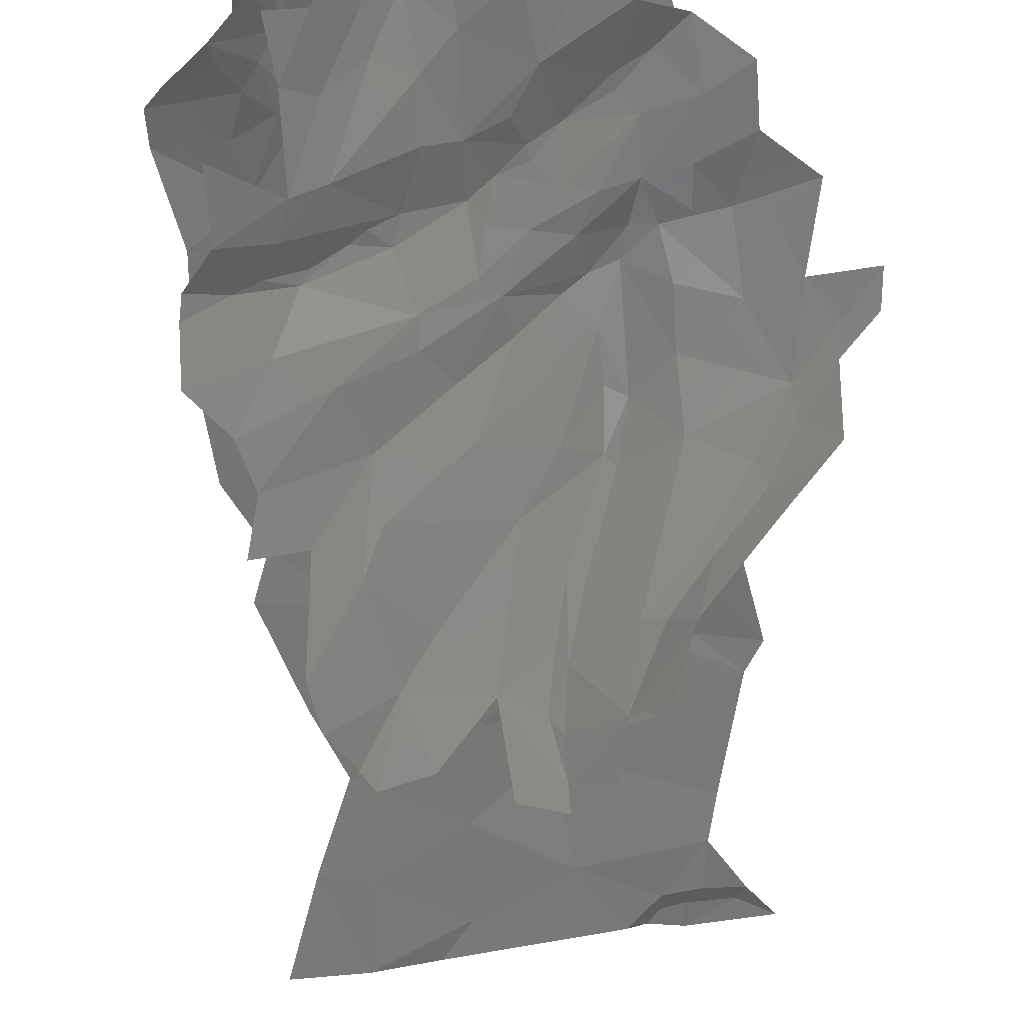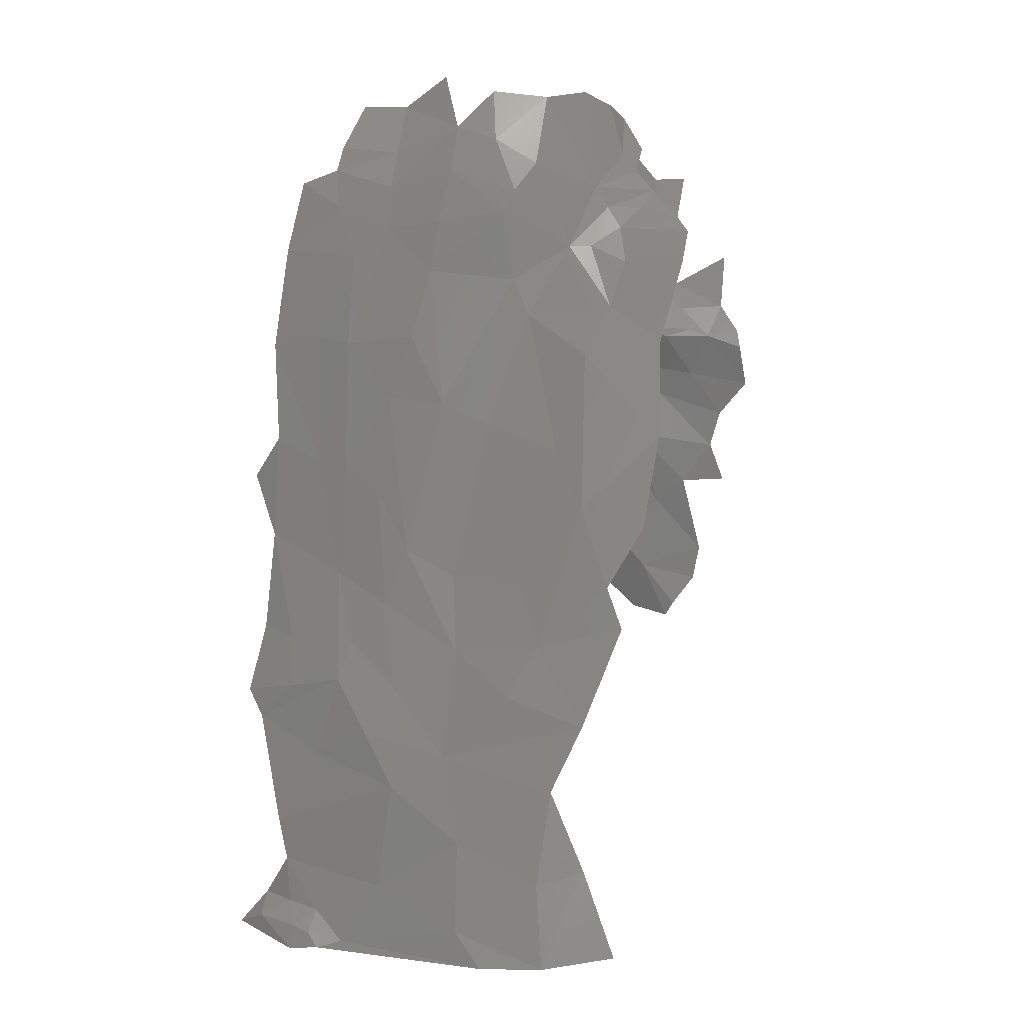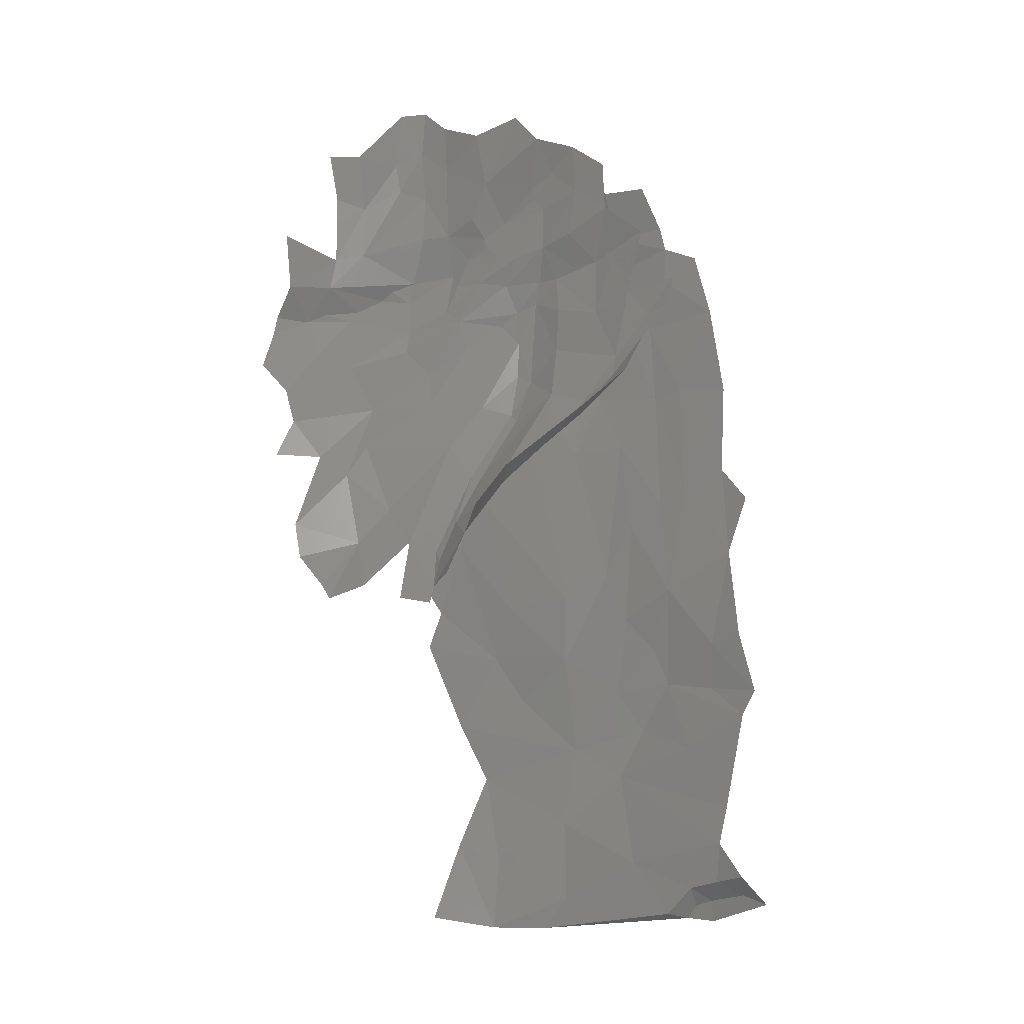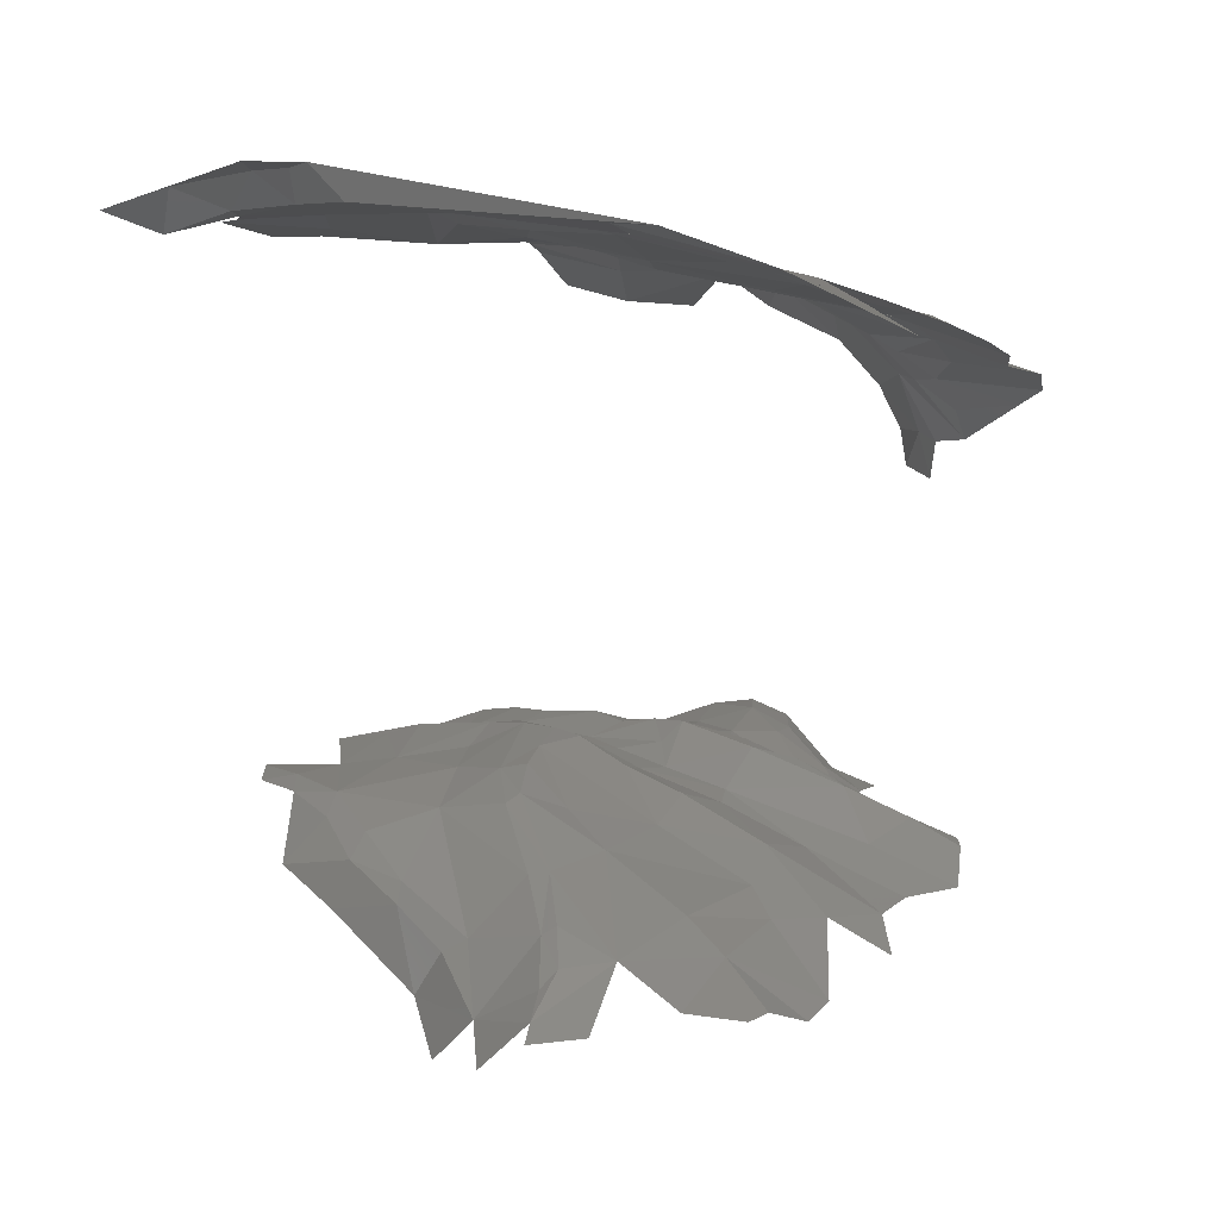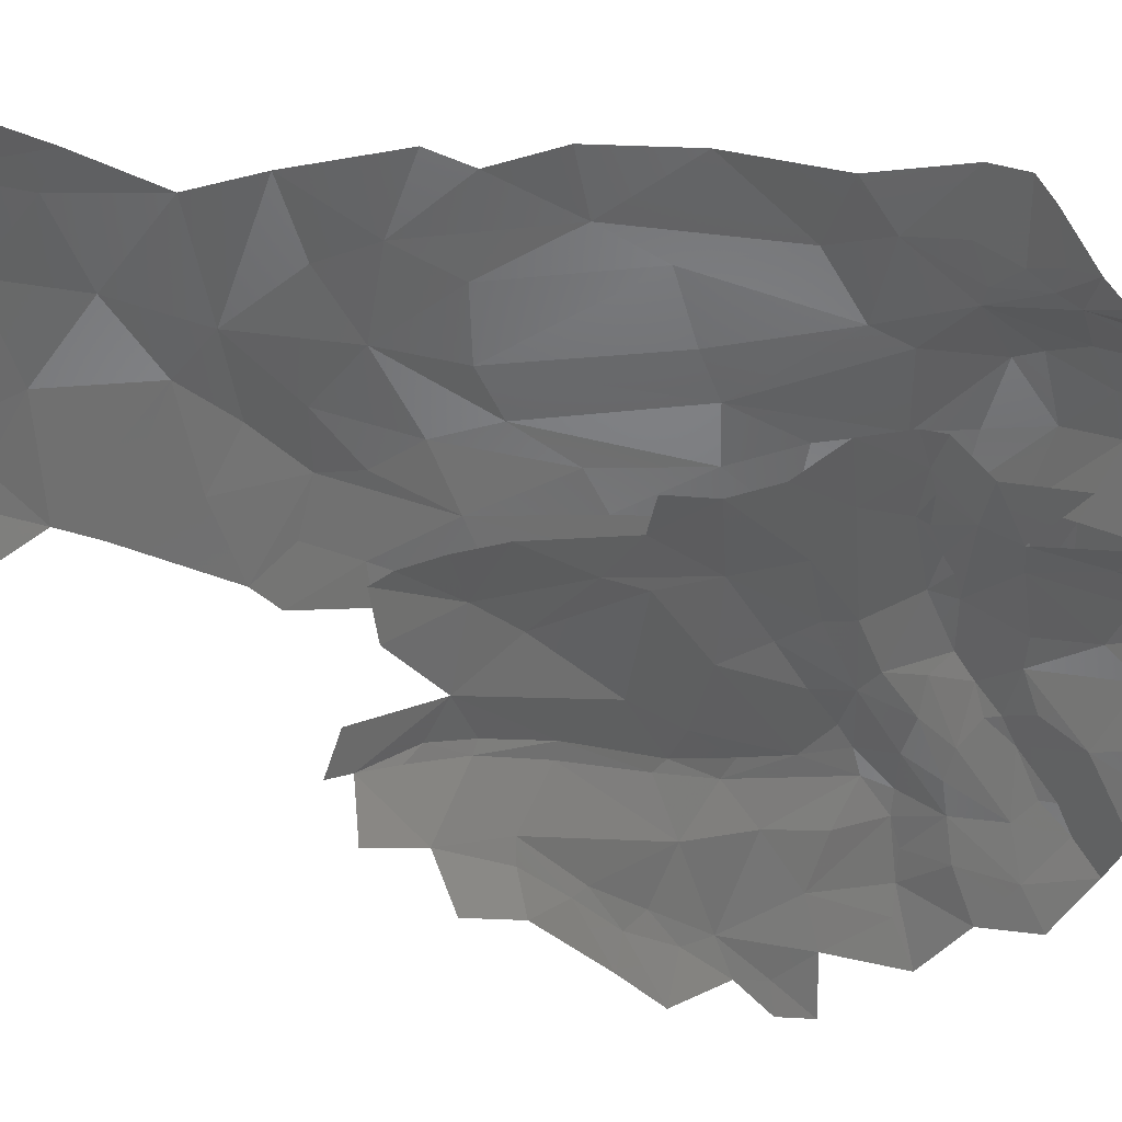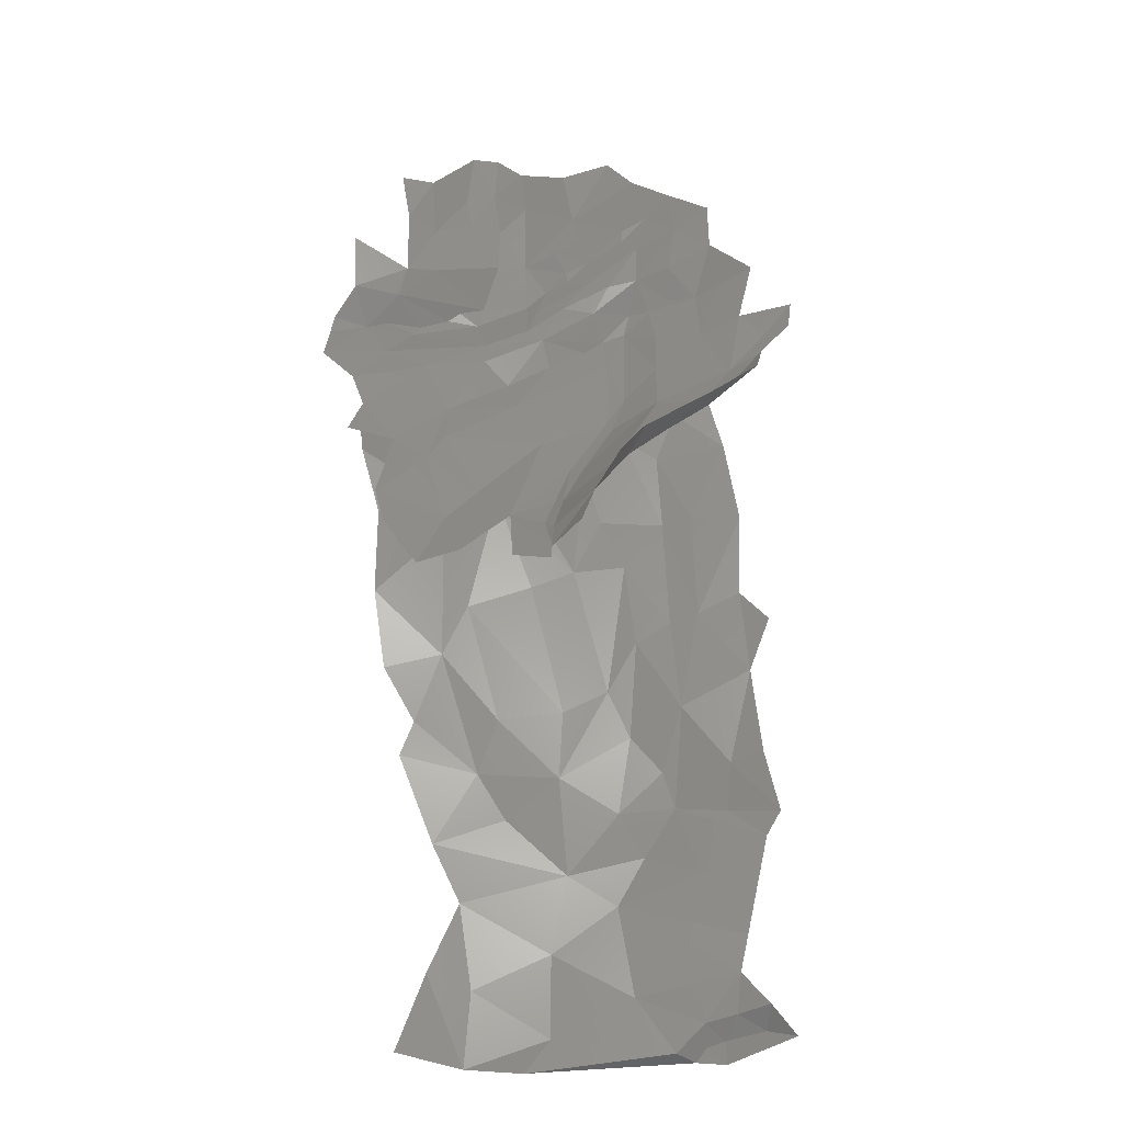
<metadata>
{"format":"stl","ext":"stl","renderer":"f3d","projection":"perspective","resolution":1024,"background":"white","views":[{"elev":-73.6,"azim":-177.2,"up":"+Z"},{"elev":0.2,"azim":26.0,"up":"+Y"},{"elev":-11.9,"azim":-152.2,"up":"+Y"},{"elev":6.8,"azim":7.1,"up":"+Z"},{"elev":-60.7,"azim":84.2,"up":"+Z"},{"elev":-31.1,"azim":-170.1,"up":"+Y"}]}
</metadata>
<code>
# stl→obj: 232 verts, 375 faces
v 10.45 23.31 -29.23
v 5.733 24.76 -26.04
v 11.36 26.69 -28.79
v 8.497 20.46 -28.12
v 7.656 31.96 -25.32
v 10.73 34.14 -25.54
v 7.505 19.09 -28.36
v 3.757 20.06 -28.2
v 14.48 34.34 -27.77
v 13.69 38.05 -26.08
v -1.09 18.35 -29.33
v -4.505 17.56 -29.62
v -4.423 19.23 -28.77
v -12.71 29.89 -29.86
v -8.315 23.93 -29.8
v -10.98 25.8 -32.65
v 6.706 39.21 -22.24
v 8.777 43.73 -23.24
v 14.91 41.48 -25.73
v -7.48 19.88 -31.67
v -0.261 24.27 -26.33
v 12.46 45.79 -23.35
v 17.92 44.64 -25.66
v 14.8 49.7 -22.33
v 17.92 48.46 -23.85
v -4.334 21.95 -27.56
v -3.389 23 -26.57
v 3.225 28.16 -24.46
v 6.313 34.97 -23.95
v 17.67 50.25 -23.66
v 15.5 53.07 -24.56
v -10.97 29.05 -27.08
v 11.72 52.86 -22.78
v -4.762 25.9 -25.31
v -2.184 34.46 -21.98
v 12.92 50.39 -21.72
v -3.901 26.14 -24.81
v -9.415 28.86 -26.24
v 10.69 49.68 -20.46
v 15.65 58.44 -25.23
v 10.84 55.62 -23.12
v 3.576 47.44 -20.44
v -4.966 30.89 -22.62
v 3.541 45.26 -20.88
v 10.99 62.37 -22.87
v 8.853 66.96 -22.13
v 11.68 67.04 -23.31
v -14.19 32.6 -25.12
v 8.668 61.45 -21.13
v -6.202 30.74 -22.81
v 0.2854 39.44 -21.32
v 8.395 56.18 -21.78
v -18.68 35.68 -26.1
v -14.07 33.54 -23.91
v -12.73 38.9 -20.45
v -17.61 36.03 -23.19
v 1.409 42.82 -19.96
v 6.018 66.36 -19.36
v -8.428 36.8 -19.74
v -7.674 37.65 -19.26
v -4.944 38.53 -20.29
v 4.333 53.46 -18.21
v 5.418 71.85 -19.32
v 4.867 51.41 -18.4
v 10.04 50.64 -20.14
v 7.642 51.83 -19.14
v 5.502 63.5 -19.25
v -1.742 48.18 -19.38
v 6.449 52.7 -19.04
v -22.35 39.23 -24.17
v 2.606 62.19 -19.06
v -16.92 37.47 -21.71
v -2.309 45.37 -18.76
v -0.3333 49.44 -19.45
v 2.739 57.76 -19.14
v 3.462 67.67 -18.29
v 3.097 72 -18.36
v -9.375 41.07 -18.34
v -19.75 39.77 -21.31
v -7.643 45.51 -17.63
v -7.857 41.88 -18.18
v -3.638 52.14 -18.76
v -0.9195 52.35 -18.32
v 0.2396 53.87 -17.22
v 0.1605 57.87 -18.46
v -5.451 47.7 -17.33
v 0.1357 64.87 -18.88
v 0.7126 69.91 -18.37
v -19.52 41.92 -20.13
v -12.46 43.85 -18.79
v -22.5 43.4 -20.43
v -7.145 48.88 -17.03
v -6.526 51.56 -18.3
v -1.653 55.4 -17.32
v -4.678 62.5 -19.31
v -3.798 67.81 -19.68
v -8.01 54.34 -18.59
v -5.729 54.8 -18.49
v -3.684 57.31 -17.66
v -2.803 59.21 -18.66
v -3.907 56.26 -17.66
v -16.78 47.16 -18.81
v -20.57 48.52 -19.51
v -9.2 49.64 -16.89
v -12.44 48.21 -18.21
v -9.803 51.8 -17.07
v -5.855 58.54 -17.37
v -22.79 45.8 -19.76
v -10.69 55 -18.27
v -10.78 58.95 -18.25
v -8.232 68.95 -19.48
v -25.17 46.31 -20.26
v -11.7 51.83 -17.2
v -9.338 61.61 -17.88
v 17.57 -10.89 10.03
v 14.94 -2.848 11.04
v 11.51 -11.98 13
v -9.361 60.48 -17.71
v 21 58.96 2.527
v 17.5 62.08 0.07406
v 16.96 60.18 2.078
v 15.13 66.79 -2.852
v 13.42 69.89 -2.251
v 14.4 65.87 0.2929
v -10.7 66.18 -19.6
v -18.43 52.86 -18.21
v -16.3 52.8 -17.56
v -13.81 52.68 -17.48
v -13.9 55.79 -18.73
v -14.71 60.13 -19
v 15.57 64.14 -0.206
v 19.71 29.27 7.889
v 20.77 37.82 6.683
v 13.97 31 9.297
v 15.9 50.29 7.039
v 20.47 46.9 5.586
v 22.38 54.44 4.715
v -25.44 49.05 -19.75
v -18.04 57.76 -19.07
v -11.65 62.89 -17.87
v 12.98 70.79 0.1403
v 22.45 57.4 3.543
v 16.83 54.63 5.423
v 15.75 58.11 4.168
v 16.72 23.62 9.577
v -21.87 54.64 -18.89
v 14.38 60.16 3.983
v 13.26 62.17 4.245
v -14.15 65.09 -18.37
v 11.5 71.7 2.951
v 10.85 -4.332 12.71
v 12.06 4.521 12.12
v 14.72 10.52 10.93
v 18.03 19.75 9.207
v 10.39 18 11.34
v -17.96 62.15 -19.38
v 14.04 45.65 8.708
v 8.234 23.67 10.85
v 13.47 56.27 5.966
v 6.022 -12.04 14.93
v 3.438 -8.811 14.97
v 11.4 36.55 9.484
v 3.33 -0.5406 14.33
v 1.672 7.493 14.14
v 7.699 13.3 12.64
v 2.243 17.48 12.57
v 8.481 49.6 9.426
v 11.67 56.21 7.031
v 8.853 70.91 5.991
v 8.865 64.15 8.54
v 1.758 24.53 11.93
v 4.934 39.06 10.96
v 7.011 52.98 9.733
v 7.425 61.46 10.24
v -4.684 -5.047 15.37
v 6.505 59.47 10.8
v -3.111 4.5 15.55
v 0.6116 41.15 12.15
v 5.195 66.54 9.838
v -5.884 9.545 15.73
v -3.521 13.81 14.22
v -2.729 27.08 13.16
v 4.163 71.49 8.157
v -8.455 -10.57 15.93
v -4.902 21.9 13.7
v -0.4726 53.91 12.5
v 1.37 63.58 11.73
v 1.412 67.9 10.45
v -4.666 41.79 13.14
v 0.3054 58.58 12.35
v -11.3 -7.812 15.77
v -9.096 14.52 15.41
v -14.99 -3.172 15.17
v -11.6 7.295 15.16
v -15.83 0.6641 15.31
v -5.753 32.58 13.23
v -2.232 47.56 13.05
v -11.18 -9.693 17.47
v -10.09 -10.99 17.73
v -8.026 18.13 14.47
v -10.25 24.82 13.25
v -1.086 73.37 8.111
v -5.292 70.67 8.492
v -4.694 58.14 12.86
v -4.986 62.28 12.12
v -13.07 -11.34 17.77
v -13.02 -9.178 17.33
v -14.47 -7.218 15.47
v -5.134 65.87 10.63
v -17.05 -8.642 16.6
v -17.79 -6.773 14.35
v -9.295 34.79 13.57
v -8.739 47.12 13.98
v -14.37 13.79 15.21
v -14.96 18.57 14.19
v -20.08 -9.686 15.52
v -18.15 10.63 14.8
v -12.28 35.7 13.54
v -17.42 28.55 13.59
v -8.319 55.51 13.69
v -10.48 60.67 13.05
v -9.374 70.92 9.538
v -19.68 13.15 14.61
v -11.83 47.86 13.83
v -10.58 66.54 11.81
v -18.33 19.4 13.76
v -15.69 56.51 13.86
v -10.91 64.26 12.44
v -16.66 38 14
v -17.07 47.26 14.02
v -19.61 34.38 13.48
v -14.05 63.05 13.53
f 1 2 3
f 4 2 1
f 3 5 6
f 2 7 8
f 2 4 7
f 2 5 3
f 9 6 10
f 11 12 13
f 14 15 16
f 10 6 17
f 10 18 19
f 20 15 13
f 11 13 21
f 21 2 8
f 19 22 23
f 23 22 24
f 25 23 24
f 13 26 27
f 26 13 15
f 21 13 27
f 28 2 21
f 28 5 2
f 5 28 29
f 5 17 6
f 17 18 10
f 19 18 22
f 25 24 30
f 31 30 24
f 32 15 14
f 29 17 5
f 33 31 24
f 26 15 34
f 27 26 34
f 28 35 29
f 36 33 24
f 37 21 27
f 38 15 32
f 39 24 22
f 40 31 41
f 27 34 37
f 28 21 35
f 18 42 22
f 22 42 39
f 39 36 24
f 41 31 33
f 43 37 34
f 43 21 37
f 34 15 38
f 18 17 44
f 45 46 47
f 48 32 14
f 45 49 46
f 50 34 38
f 43 34 50
f 21 43 35
f 38 32 48
f 29 35 51
f 29 51 17
f 52 49 41
f 45 41 49
f 53 48 14
f 41 33 52
f 38 54 55
f 56 48 53
f 51 57 17
f 17 57 44
f 49 58 46
f 50 59 43
f 38 48 54
f 60 35 43
f 48 56 54
f 35 60 61
f 42 18 44
f 33 62 52
f 46 58 63
f 35 61 51
f 42 64 39
f 65 39 66
f 52 67 49
f 55 50 38
f 68 42 44
f 66 39 64
f 69 62 33
f 33 66 69
f 53 70 56
f 68 44 57
f 64 69 66
f 52 71 67
f 50 55 59
f 43 59 60
f 54 56 72
f 68 57 73
f 42 74 64
f 52 62 75
f 49 67 58
f 54 72 55
f 68 74 42
f 64 62 69
f 75 71 52
f 67 76 58
f 58 76 63
f 63 76 77
f 59 55 78
f 79 56 70
f 51 61 80
f 57 51 73
f 67 71 76
f 56 79 72
f 60 81 61
f 81 80 61
f 68 82 74
f 83 84 74
f 74 84 64
f 75 85 71
f 60 59 78
f 81 60 78
f 51 80 86
f 51 86 73
f 73 86 68
f 83 74 82
f 64 84 62
f 76 71 87
f 77 76 88
f 72 79 89
f 55 72 89
f 78 55 90
f 91 79 70
f 62 84 85
f 75 62 85
f 71 85 87
f 87 88 76
f 86 92 68
f 92 93 68
f 82 68 93
f 84 94 85
f 95 87 85
f 95 96 87
f 87 96 88
f 79 91 89
f 55 89 90
f 81 78 80
f 93 97 82
f 83 82 98
f 94 83 98
f 84 83 94
f 85 94 99
f 100 85 99
f 95 85 100
f 92 86 80
f 82 97 98
f 101 94 98
f 94 101 99
f 90 89 102
f 89 103 102
f 78 90 104
f 80 78 104
f 105 90 102
f 90 105 104
f 92 80 104
f 92 106 93
f 107 99 101
f 89 91 108
f 103 89 108
f 109 93 106
f 97 93 109
f 98 110 107
f 101 98 107
f 100 99 107
f 100 107 95
f 95 111 96
f 91 112 108
f 105 102 113
f 104 105 113
f 106 92 104
f 97 109 110
f 98 97 110
f 114 95 107
f 115 116 117
f 113 106 104
f 106 113 109
f 107 110 118
f 118 114 107
f 119 120 121
f 122 123 124
f 111 95 125
f 102 103 126
f 113 102 127
f 109 113 128
f 128 129 109
f 130 109 129
f 109 130 110
f 114 125 95
f 124 131 122
f 132 133 134
f 135 136 137
f 108 112 138
f 108 138 103
f 127 102 126
f 113 127 128
f 128 127 129
f 129 127 139
f 118 110 140
f 140 125 114
f 124 123 141
f 137 142 143
f 119 144 142
f 119 121 144
f 130 129 139
f 140 110 130
f 114 118 140
f 132 134 145
f 143 142 144
f 103 146 126
f 127 126 146
f 139 127 146
f 147 121 120
f 148 120 131
f 148 131 124
f 130 149 140
f 149 125 140
f 150 124 141
f 151 117 116
f 151 116 152
f 153 154 155
f 143 135 137
f 144 121 147
f 147 120 148
f 139 156 130
f 130 156 149
f 133 136 157
f 136 135 157
f 155 154 145
f 133 157 134
f 134 155 145
f 158 155 134
f 159 135 143
f 143 144 159
f 124 150 148
f 160 117 161
f 117 151 161
f 157 162 134
f 159 144 147
f 151 152 163
f 164 152 153
f 155 165 153
f 166 155 158
f 158 134 162
f 167 157 135
f 165 155 166
f 167 162 157
f 159 147 168
f 147 148 168
f 150 169 148
f 161 151 163
f 164 153 165
f 168 167 135
f 159 168 135
f 164 163 152
f 148 170 168
f 148 169 170
f 166 158 171
f 167 172 162
f 173 167 168
f 174 168 170
f 166 164 165
f 175 161 163
f 158 162 171
f 171 162 172
f 168 176 173
f 168 174 176
f 175 163 177
f 172 167 178
f 177 163 164
f 178 167 173
f 170 169 179
f 177 164 180
f 166 181 164
f 166 171 182
f 171 172 178
f 179 169 183
f 175 184 161
f 181 180 164
f 181 166 185
f 170 179 174
f 166 182 185
f 171 178 182
f 178 173 186
f 187 176 174
f 179 183 188
f 182 178 189
f 176 190 186
f 187 190 176
f 184 175 191
f 180 181 192
f 174 179 187
f 187 179 188
f 177 193 175
f 194 195 177
f 180 194 177
f 196 185 182
f 189 196 182
f 178 197 189
f 178 186 197
f 184 198 199
f 191 198 184
f 191 175 193
f 193 177 195
f 192 181 200
f 185 200 181
f 200 185 201
f 202 203 188
f 194 180 192
f 196 201 185
f 190 187 204
f 187 188 205
f 199 198 206
f 207 206 198
f 198 191 207
f 207 191 208
f 193 208 191
f 192 200 201
f 197 186 204
f 204 186 190
f 205 204 187
f 205 188 209
f 209 188 203
f 210 207 208
f 208 193 211
f 201 196 212
f 196 189 212
f 213 189 197
f 207 210 206
f 211 210 208
f 214 192 215
f 192 201 215
f 197 204 213
f 210 211 216
f 217 195 194
f 218 201 212
f 212 189 213
f 206 210 216
f 194 192 217
f 214 217 192
f 201 219 215
f 213 218 212
f 213 204 220
f 205 221 204
f 203 222 209
f 223 214 215
f 218 219 201
f 224 218 213
f 221 220 204
f 209 222 225
f 214 223 217
f 215 226 223
f 215 219 226
f 227 220 221
f 221 205 228
f 205 209 228
f 218 229 219
f 224 230 218
f 220 224 213
f 220 227 224
f 225 228 209
f 218 230 229
f 231 219 229
f 230 224 227
f 232 227 221
f 228 232 221
f 186 173 176
f 33 36 65
f 36 39 65
f 66 33 65
f 160 161 184
f 160 184 199

</code>
